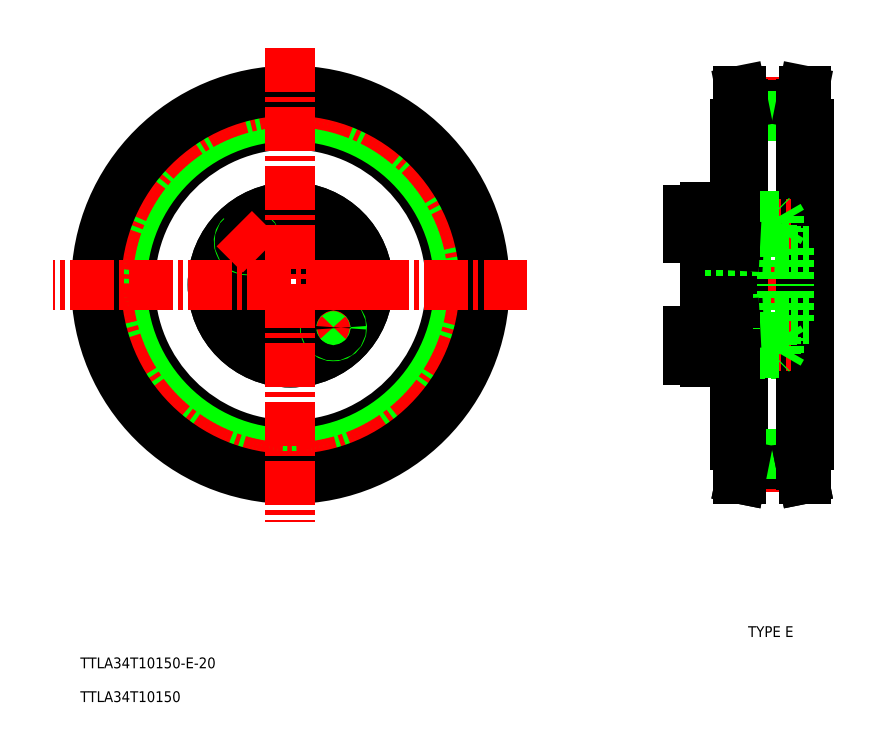
<metadata>
{"format":"dxf","ext":"dxf","renderer":"ezdxf+matplotlib","layout":"modelspace","background":"white","min_lineweight":24,"dpi":150}
</metadata>
<code>
0
SECTION
2
ENTITIES
0
TEXT
8
0
10
375.7
20
165.1
30
0
40
3.2
1
TYPE E
72
     1
11
384.8
21
166.7
31
0
73
     2
0
TEXT
8
0
10
180.3
20
155.9
30
0
40
3.2
1
TTLA34T10150-E-20
0
TEXT
8
0
10
180.3
20
145.9
30
0
40
3.2
1
TTLA34T10150
0
LINE
8
CENTER
10
359.8
20
269.4
30
0
11
399.2
21
269.4
31
0
0
LINE
8
0
10
374.2
20
269.4
30
0
11
374.2
21
316.9
31
0
0
LINE
8
0
10
396.2
20
269.4
30
0
11
396.2
21
314.4
31
0
0
LINE
8
0
10
396.2
20
269.4
30
0
11
396.2
21
224.4
31
0
0
LINE
8
0
10
374.2
20
269.4
30
0
11
374.2
21
221.9
31
0
0
LINE
8
CENTER
10
376.6
20
323.6
30
0
11
393.8
21
323.6
31
0
0
LINE
8
0
10
376.7
20
322.6
30
0
11
393.7
21
322.6
31
0
0
LINE
8
0
10
376.7
20
319.4
30
0
11
393.7
21
319.4
31
0
0
LINE
8
0
10
375.1
20
326.9
30
0
11
375.1
21
211.9
31
0
0
LINE
8
0
10
376.7
20
322.9
30
0
11
376.7
21
215.9
31
0
0
LINE
8
0
10
375.1
20
326.9
30
0
11
375.9
21
326.9
31
0
0
LINE
8
0
10
375.9
20
326.9
30
0
11
376.7
21
322.9
31
0
0
LINE
8
0
10
375.1
20
211.9
30
0
11
375.9
21
211.9
31
0
0
LINE
8
0
10
375.9
20
211.9
30
0
11
376.7
21
215.9
31
0
0
LINE
8
CENTER
10
376.6
20
215.3
30
0
11
393.8
21
215.3
31
0
0
LINE
8
0
10
376.7
20
216.2
30
0
11
393.7
21
216.2
31
0
0
LINE
8
0
10
376.7
20
219.4
30
0
11
393.7
21
219.4
31
0
0
LINE
8
0
10
375.1
20
211.9
30
0
11
375.9
21
211.9
31
0
0
LINE
8
0
10
375.9
20
211.9
30
0
11
376.7
21
215.9
31
0
0
LINE
8
0
10
396.2
20
269.4
30
0
11
396.2
21
316.9
31
0
0
LINE
8
0
10
396.2
20
269.4
30
0
11
396.2
21
221.9
31
0
0
LINE
8
0
10
395.3
20
326.9
30
0
11
395.3
21
211.9
31
0
0
LINE
8
CENTER
10
399.3
20
269.4
30
0
11
389.3
21
269.4
31
0
0
LINE
8
0
10
393.7
20
322.9
30
0
11
393.7
21
215.9
31
0
0
LINE
8
0
10
395.3
20
326.9
30
0
11
394.5
21
326.9
31
0
0
LINE
8
0
10
394.5
20
326.9
30
0
11
393.7
21
322.9
31
0
0
LINE
8
0
10
395.3
20
211.9
30
0
11
394.5
21
211.9
31
0
0
LINE
8
0
10
394.5
20
211.9
30
0
11
393.7
21
215.9
31
0
0
LINE
8
0
10
395.3
20
211.9
30
0
11
394.5
21
211.9
31
0
0
LINE
8
0
10
394.5
20
211.9
30
0
11
393.7
21
215.9
31
0
0
LINE
8
0
10
393.7
20
221.9
30
0
11
395.3
21
221.9
31
0
0
LINE
8
0
10
375.9
20
326.9
30
0
11
375.9
21
211.9
31
0
0
LINE
8
0
10
394.5
20
326.9
30
0
11
394.5
21
211.9
31
0
0
LINE
8
0
10
395.3
20
221.9
30
0
11
396.2
21
221.9
31
0
0
LINE
8
0
10
376.7
20
221.9
30
0
11
375.1
21
221.9
31
0
0
LINE
8
0
10
375.1
20
221.9
30
0
11
374.2
21
221.9
31
0
0
LINE
8
0
10
393.7
20
316.9
30
0
11
395.3
21
316.9
31
0
0
LINE
8
0
10
395.3
20
316.9
30
0
11
396.2
21
316.9
31
0
0
LINE
8
0
10
376.7
20
316.9
30
0
11
375.1
21
316.9
31
0
0
LINE
8
0
10
375.1
20
316.9
30
0
11
374.2
21
316.9
31
0
0
LINE
8
0
10
390.2
20
280.3
30
0
11
390.2
21
269.4
31
0
0
LINE
8
0
10
388.2
20
280.3
30
0
11
388.2
21
269.4
31
0
0
LINE
8
0
10
365.2
20
283.2
30
0
11
365.2
21
269.4
31
0
0
LINE
8
0
10
372.2
20
281.1
30
0
11
372.2
21
269.4
31
0
0
LINE
8
CENTER
10
357.2
20
251.4
30
0
11
391.5
21
251.4
31
0
0
LINE
8
0
10
365.2
20
248.9
30
0
11
372.2
21
248.9
31
0
0
LINE
8
0
10
388.2
20
259.4
30
0
11
365.2
21
259.4
31
0
0
LINE
8
0
10
365.2
20
253.9
30
0
11
372.2
21
253.9
31
0
0
LINE
8
0
10
372.2
20
246.4
30
0
11
365.2
21
246.4
31
0
0
LINE
8
0
10
372.2
20
246.4
30
0
11
372.2
21
248.9
31
0
0
LINE
8
0
10
374.2
20
253.9
30
0
11
384.9
21
253.9
31
0
0
LINE
8
0
10
385.2
20
253.7
30
0
11
374.2
21
253.7
31
0
0
LINE
8
0
10
385.2
20
249.2
30
0
11
374.2
21
249.2
31
0
0
LINE
8
0
10
374.2
20
248.9
30
0
11
384.9
21
248.9
31
0
0
LINE
8
0
10
388.2
20
258.6
30
0
11
374.2
21
257.8
31
0
0
LINE
8
0
10
390.2
20
258.6
30
0
11
390.2
21
269.4
31
0
0
LINE
8
0
10
388.2
20
258.6
30
0
11
388.2
21
269.4
31
0
0
LINE
8
0
10
390.2
20
258.6
30
0
11
388.2
21
258.6
31
0
0
LINE
8
0
10
387.2
20
249.2
30
0
11
387.2
21
253.7
31
0
0
LINE
8
0
10
384.9
20
253.9
30
0
11
384.9
21
251.4
31
0
0
LINE
8
0
10
385.2
20
253.7
30
0
11
385.2
21
251.4
31
0
0
LINE
8
0
10
387.2
20
253.7
30
0
11
388.5
21
251.4
31
0
0
LINE
8
0
10
386.2
20
253.9
30
0
11
386.2
21
251.4
31
0
0
LINE
8
0
10
384.9
20
248.9
30
0
11
386.2
21
248.9
31
0
0
LINE
8
0
10
385.2
20
249.2
30
0
11
387.2
21
249.2
31
0
0
LINE
8
0
10
386.2
20
248.9
30
0
11
386.2
21
251.4
31
0
0
LINE
8
0
10
387.2
20
249.2
30
0
11
388.5
21
251.4
31
0
0
LINE
8
0
10
384.9
20
248.9
30
0
11
384.9
21
251.4
31
0
0
LINE
8
0
10
385.2
20
249.2
30
0
11
385.2
21
251.4
31
0
0
LINE
8
0
10
384.9
20
248.9
30
0
11
385.2
21
249.2
31
0
0
LINE
8
0
10
384.9
20
253.9
30
0
11
386.2
21
253.9
31
0
0
LINE
8
0
10
385.2
20
253.7
30
0
11
387.2
21
253.7
31
0
0
LINE
8
0
10
384.9
20
253.9
30
0
11
385.2
21
253.7
31
0
0
LINE
8
0
10
396.2
20
259.4
30
0
11
390.2
21
259.4
31
0
0
LINE
8
0
10
372.2
20
257.7
30
0
11
372.2
21
269.4
31
0
0
LINE
8
0
10
372.2
20
253.7
30
0
11
374.2
21
253.7
31
0
0
LINE
8
0
10
372.2
20
257.7
30
0
11
374.2
21
257.8
31
0
0
LINE
8
0
10
372.2
20
253.9
30
0
11
374.2
21
253.9
31
0
0
LINE
8
0
10
372.2
20
249.2
30
0
11
374.2
21
249.2
31
0
0
LINE
8
0
10
372.2
20
248.9
30
0
11
374.2
21
248.9
31
0
0
LINE
8
0
10
369.8
20
253.9
30
0
11
369.8
21
251.4
31
0
0
LINE
8
0
10
372.2
20
248.9
30
0
11
372.2
21
253.9
31
0
0
LINE
8
0
10
369.8
20
248.9
30
0
11
369.8
21
251.4
31
0
0
LINE
8
0
10
372.2
20
249.2
30
0
11
369.8
21
249.2
31
0
0
LINE
8
0
10
372.2
20
253.7
30
0
11
369.8
21
253.7
31
0
0
LINE
8
0
10
372.2
20
253.9
30
0
11
372.2
21
257.7
31
0
0
LINE
8
0
10
360.2
20
247.2
30
0
11
360.2
21
251.4
31
0
0
LINE
8
0
10
365.2
20
247.2
30
0
11
365.2
21
255.7
31
0
0
LINE
8
0
10
365.2
20
247.2
30
0
11
360.2
21
247.2
31
0
0
LINE
8
0
10
365.2
20
246.4
30
0
11
365.2
21
247.2
31
0
0
LINE
8
0
10
365.2
20
255.7
30
0
11
365.2
21
269.4
31
0
0
LINE
8
0
10
360.2
20
255.7
30
0
11
360.2
21
251.4
31
0
0
LINE
8
0
10
365.2
20
255.7
30
0
11
360.2
21
255.7
31
0
0
LINE
8
CENTER
10
357.2
20
287.4
30
0
11
391.5
21
287.4
31
0
0
LINE
8
0
10
388.2
20
279.4
30
0
11
365.2
21
279.4
31
0
0
LINE
8
0
10
365.2
20
289.9
30
0
11
372.2
21
289.9
31
0
0
LINE
8
0
10
365.2
20
284.9
30
0
11
372.2
21
284.9
31
0
0
LINE
8
0
10
372.2
20
292.4
30
0
11
365.2
21
292.4
31
0
0
LINE
8
0
10
388.2
20
280.3
30
0
11
374.2
21
281
31
0
0
LINE
8
0
10
374.2
20
289.9
30
0
11
384.9
21
289.9
31
0
0
LINE
8
0
10
385.2
20
289.7
30
0
11
374.2
21
289.7
31
0
0
LINE
8
0
10
385.2
20
285.2
30
0
11
374.2
21
285.2
31
0
0
LINE
8
0
10
374.2
20
284.9
30
0
11
384.9
21
284.9
31
0
0
LINE
8
0
10
390.2
20
280.3
30
0
11
388.2
21
280.3
31
0
0
LINE
8
0
10
396.2
20
279.4
30
0
11
390.2
21
279.4
31
0
0
LINE
8
0
10
384.9
20
289.9
30
0
11
384.9
21
287.4
31
0
0
LINE
8
0
10
385.2
20
289.7
30
0
11
385.2
21
287.4
31
0
0
LINE
8
0
10
387.2
20
289.7
30
0
11
388.5
21
287.4
31
0
0
LINE
8
0
10
386.2
20
289.9
30
0
11
386.2
21
287.4
31
0
0
LINE
8
0
10
387.2
20
289.7
30
0
11
387.2
21
285.2
31
0
0
LINE
8
0
10
384.9
20
284.9
30
0
11
386.2
21
284.9
31
0
0
LINE
8
0
10
385.2
20
285.2
30
0
11
387.2
21
285.2
31
0
0
LINE
8
0
10
386.2
20
284.9
30
0
11
386.2
21
287.4
31
0
0
LINE
8
0
10
387.2
20
285.2
30
0
11
388.5
21
287.4
31
0
0
LINE
8
0
10
384.9
20
284.9
30
0
11
385.2
21
285.2
31
0
0
LINE
8
0
10
384.9
20
284.9
30
0
11
384.9
21
287.4
31
0
0
LINE
8
0
10
385.2
20
285.2
30
0
11
385.2
21
287.4
31
0
0
LINE
8
0
10
384.9
20
289.9
30
0
11
386.2
21
289.9
31
0
0
LINE
8
0
10
385.2
20
289.7
30
0
11
387.2
21
289.7
31
0
0
LINE
8
0
10
384.9
20
289.9
30
0
11
385.2
21
289.7
31
0
0
LINE
8
0
10
372.2
20
284.9
30
0
11
372.2
21
281.1
31
0
0
LINE
8
0
10
372.2
20
281.1
30
0
11
374.2
21
281
31
0
0
LINE
8
0
10
372.2
20
289.7
30
0
11
374.2
21
289.7
31
0
0
LINE
8
0
10
372.2
20
289.9
30
0
11
374.2
21
289.9
31
0
0
LINE
8
0
10
372.2
20
285.2
30
0
11
374.2
21
285.2
31
0
0
LINE
8
0
10
372.2
20
284.9
30
0
11
374.2
21
284.9
31
0
0
LINE
8
0
10
369.8
20
289.9
30
0
11
369.8
21
287.4
31
0
0
LINE
8
0
10
372.2
20
289.9
30
0
11
372.2
21
284.9
31
0
0
LINE
8
0
10
372.2
20
285.2
30
0
11
369.8
21
285.2
31
0
0
LINE
8
0
10
369.8
20
284.9
30
0
11
369.8
21
287.4
31
0
0
LINE
8
0
10
372.2
20
289.7
30
0
11
369.8
21
289.7
31
0
0
LINE
8
0
10
372.2
20
292.4
30
0
11
372.2
21
289.9
31
0
0
LINE
8
0
10
360.2
20
291.7
30
0
11
360.2
21
287.4
31
0
0
LINE
8
0
10
365.2
20
291.7
30
0
11
365.2
21
283.2
31
0
0
LINE
8
0
10
365.2
20
283.2
30
0
11
360.2
21
283.2
31
0
0
LINE
8
0
10
360.2
20
283.2
30
0
11
360.2
21
287.4
31
0
0
LINE
8
0
10
365.2
20
291.7
30
0
11
360.2
21
291.7
31
0
0
LINE
8
0
10
365.2
20
292.4
30
0
11
365.2
21
291.7
31
0
0
CIRCLE
8
0
10
260.5
20
269.4
30
0
40
4.25
0
CIRCLE
8
0
10
224.5
20
269.4
30
0
40
4.25
0
CIRCLE
8
CENTER
10
242.5
20
269.4
30
0
40
18
0
CIRCLE
8
0
10
242.5
20
269.4
30
0
40
10
0
CIRCLE
8
0
10
242.5
20
269.4
30
0
40
23
0
CIRCLE
8
0
10
242.5
20
269.4
30
0
40
23
0
CIRCLE
8
0
10
242.5
20
251.4
30
0
40
4.25
0
LINE
8
CENTER
10
259.1
20
252.8
30
0
11
251.3
21
260.6
31
0
0
ARC
8
0
10
255.2
20
256.7
30
0
40
2.5
50
133
51
45
0
CIRCLE
8
0
10
255.2
20
256.7
30
0
40
2.25
0
LINE
8
CENTER
10
267.7
20
269.4
30
0
11
253.2
21
269.4
31
0
0
CIRCLE
8
0
10
242.5
20
287.4
30
0
40
4.25
0
ARC
8
0
10
229.8
20
282.2
30
0
40
2.5
50
133
51
45
0
CIRCLE
8
0
10
229.8
20
282.2
30
0
40
2.25
0
LINE
8
CENTER
10
233.6
20
278.3
30
0
11
225.9
21
286.1
31
0
0
CIRCLE
8
0
10
242.5
20
269.4
30
0
40
47.5
0
CIRCLE
8
0
10
242.5
20
269.4
30
0
40
49.93
0
CIRCLE
8
0
10
242.5
20
269.4
30
0
40
53.12
0
CIRCLE
8
CENTER
10
242.5
20
269.4
30
0
40
54.12
0
CIRCLE
8
0
10
242.5
20
269.4
30
0
40
57.5
0
LINE
8
CENTER
10
242.5
20
339.6
30
0
11
242.5
21
199.2
31
0
0
LINE
8
CENTER
10
312.7
20
269.4
30
0
11
172.3
21
269.4
31
0
0
VIEWPORT
8
0
10
5.664
20
3.929
30
0
40
10.48
41
7.058
68
     1
69
     1
0
VIEWPORT
8
0
10
5.614
20
3.902
30
0
40
8.982
41
6.243
68
     2
69
     2
0
ENDSEC
0
EOF

</code>
